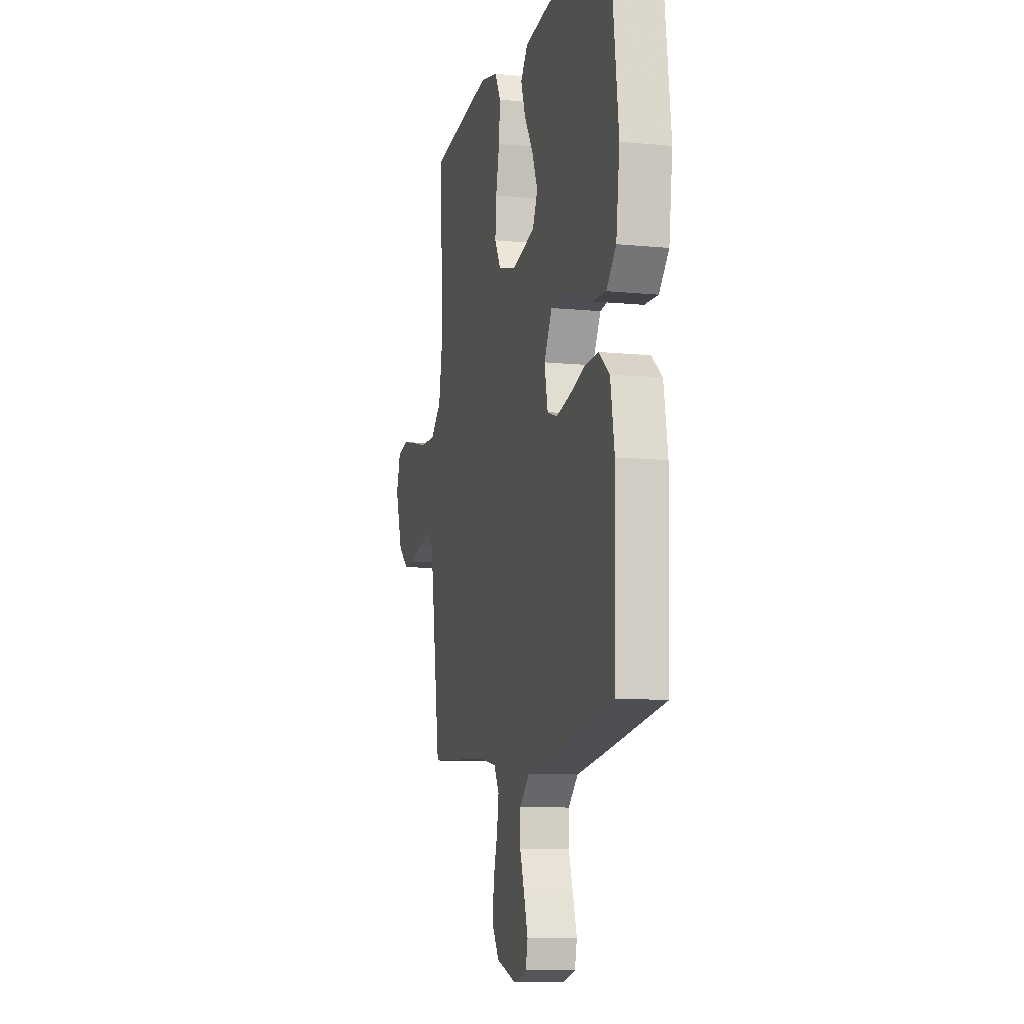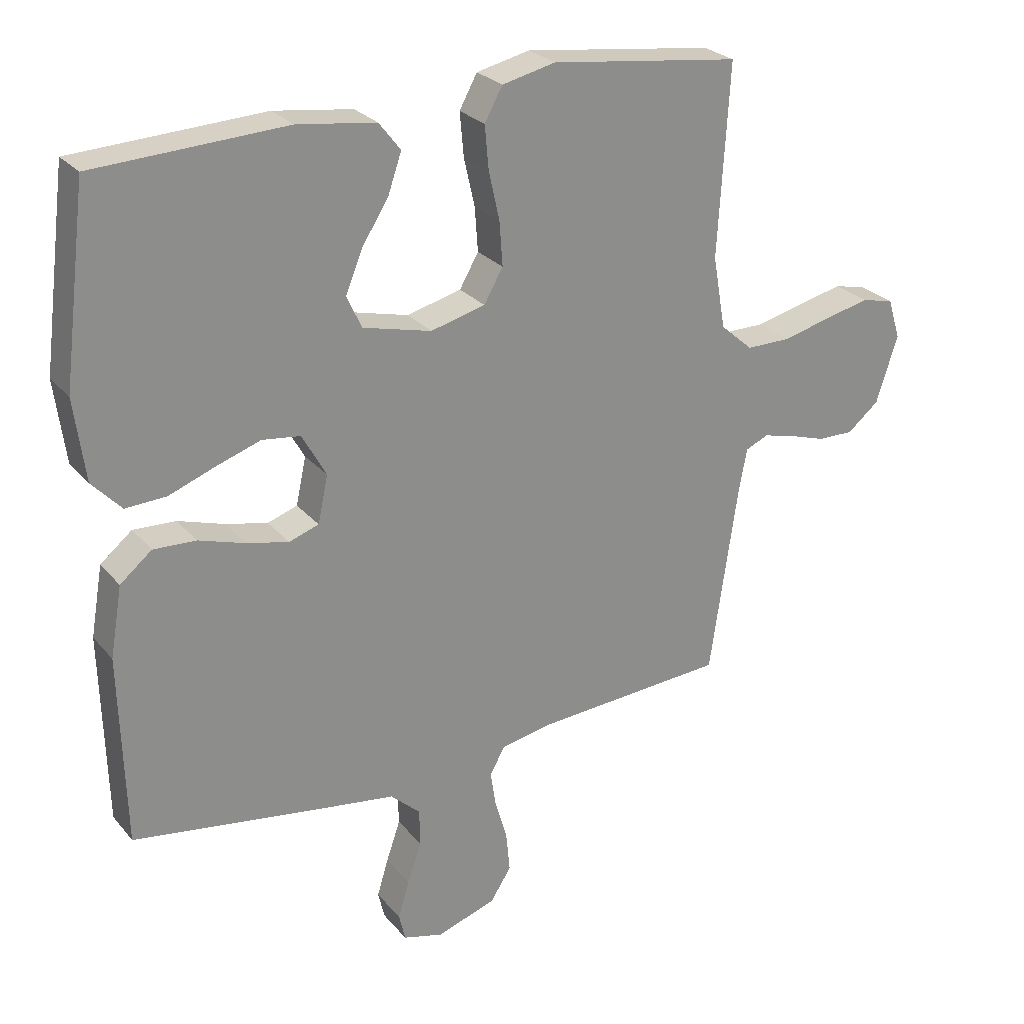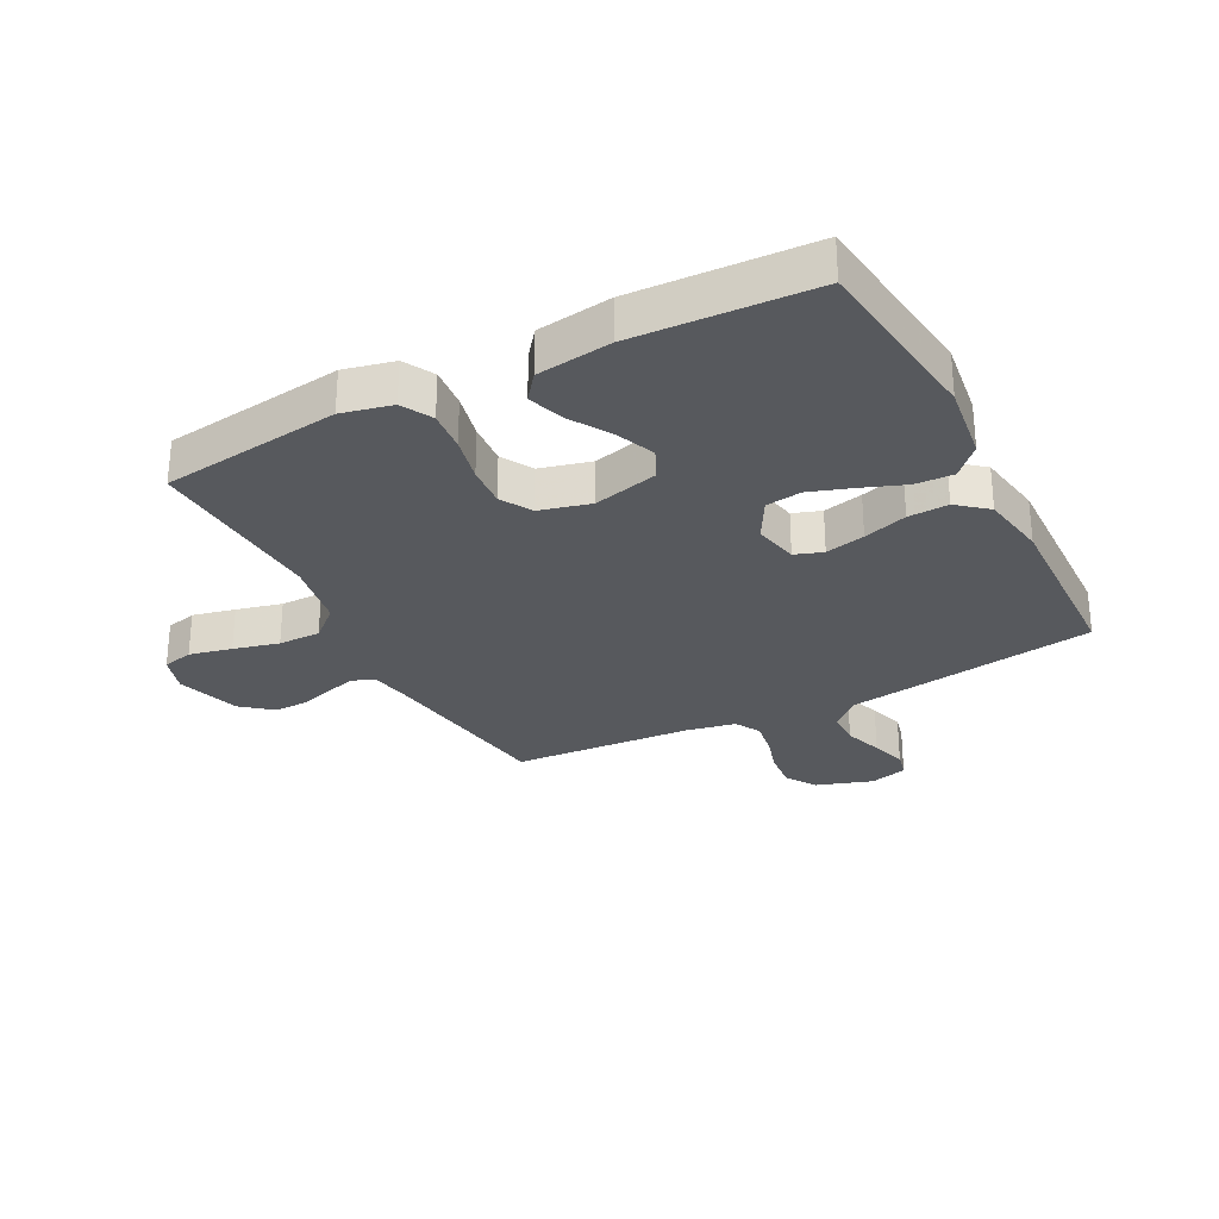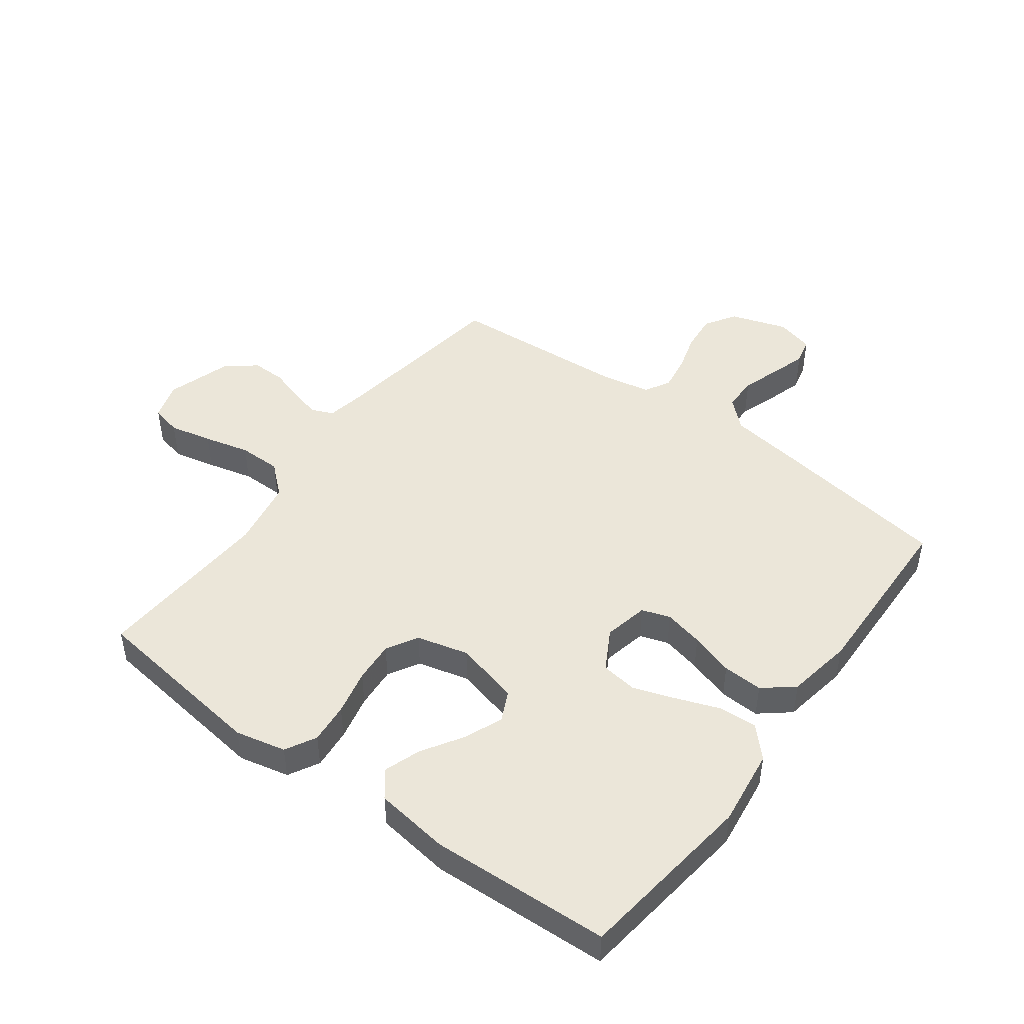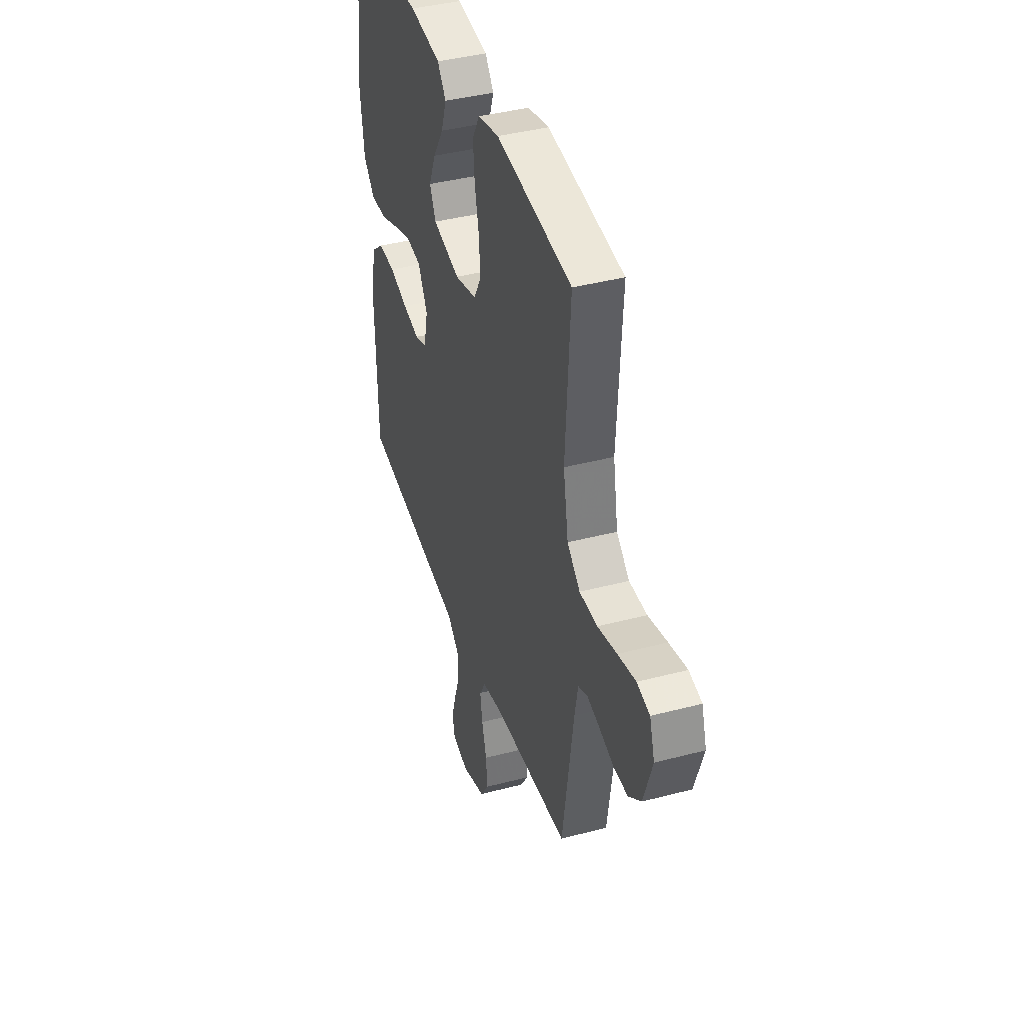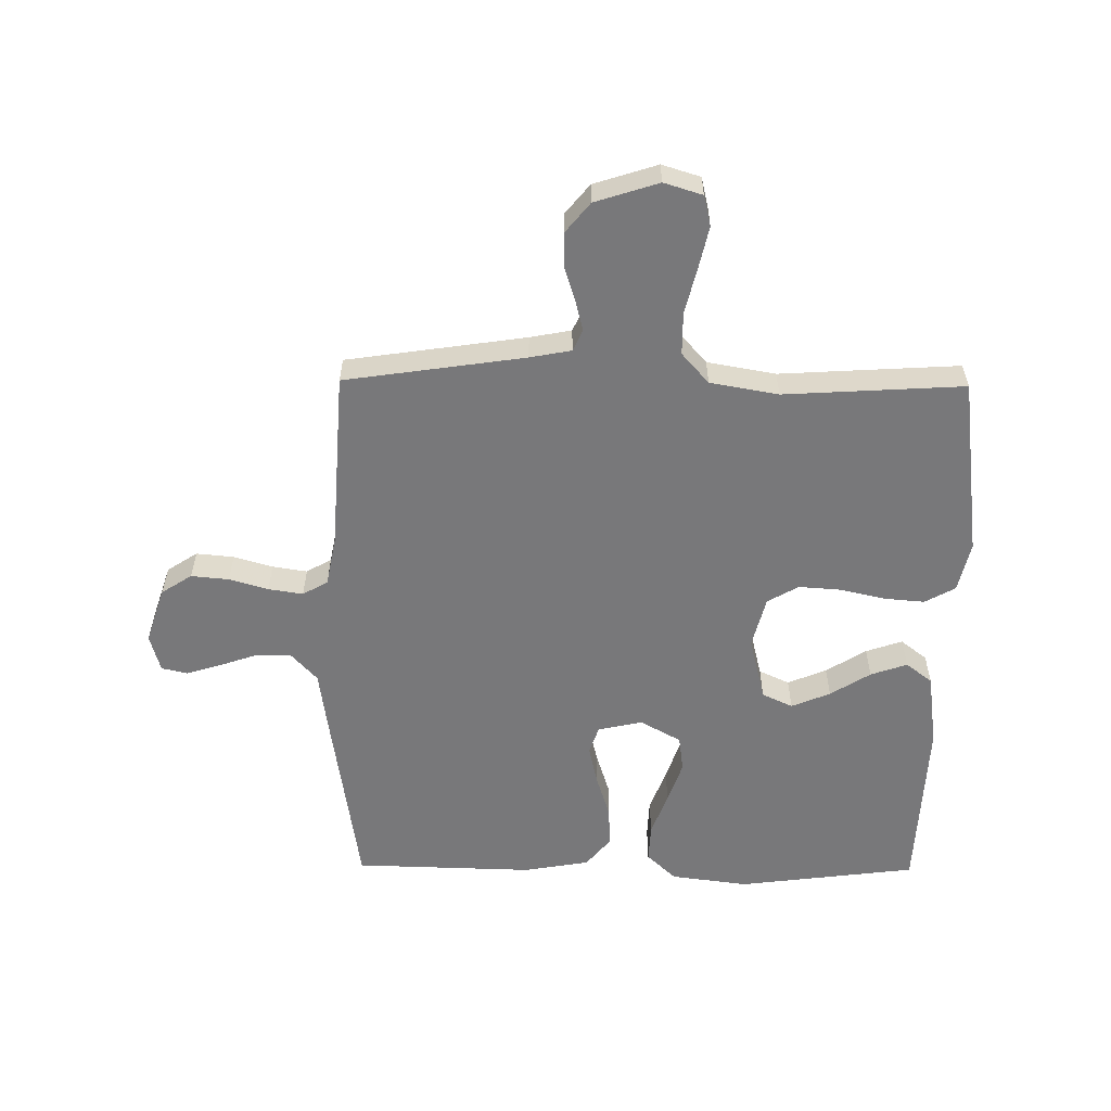
<metadata>
{"format":"obj","ext":"obj","renderer":"f3d","projection":"perspective","resolution":1024,"background":"white","views":[{"elev":-10.1,"azim":75.8,"up":"+Z"},{"elev":26.1,"azim":149.5,"up":"+Z"},{"elev":-29.1,"azim":27.4,"up":"+Y"},{"elev":46.9,"azim":36.5,"up":"+Y"},{"elev":40.4,"azim":-107.9,"up":"+Z"},{"elev":-57.5,"azim":-90.6,"up":"+Y"}]}
</metadata>
<code>
v 0.5 0.07 -0.5
v 0.2 0.07 -0.545
v 0.081 0.07 -0.562
v 0.034 0.07 -0.605
v 0.033 0.07 -0.663
v 0.055 0.07 -0.727
v 0.073 0.07 -0.786
v 0.063 0.07 -0.829
v 0 0.07 -0.846
v -0.094 0.07 -0.815
v -0.127 0.07 -0.764
v -0.121 0.07 -0.701
v -0.102 0.07 -0.636
v -0.093 0.07 -0.578
v -0.117 0.07 -0.536
v -0.2 0.07 -0.52
v -0.5 0.07 -0.5
v -0.544 0.07 -0.2
v -0.557 0.07 -0.131
v -0.593 0.07 -0.115
v -0.644 0.07 -0.128
v -0.701 0.07 -0.146
v -0.758 0.07 -0.147
v -0.808 0.07 -0.106
v -0.842 0.07 0
v -0.822 0.07 0.064
v -0.771 0.07 0.076
v -0.7 0.07 0.06
v -0.624 0.07 0.041
v -0.553 0.07 0.041
v -0.502 0.07 0.086
v -0.482 0.07 0.2
v -0.5 0.07 0.5
v -0.2 0.07 0.539
v -0.116 0.07 0.52
v -0.088 0.07 0.469
v -0.094 0.07 0.401
v -0.111 0.07 0.325
v -0.116 0.07 0.256
v -0.086 0.07 0.204
v 0 0.07 0.182
v 0.108 0.07 0.209
v 0.132 0.07 0.26
v 0.105 0.07 0.325
v 0.063 0.07 0.392
v 0.042 0.07 0.453
v 0.076 0.07 0.497
v 0.2 0.07 0.514
v 0.5 0.07 0.5
v 0.538 0.07 0.2
v 0.521 0.07 0.071
v 0.475 0.07 0.022
v 0.411 0.07 0.025
v 0.339 0.07 0.052
v 0.268 0.07 0.076
v 0.208 0.07 0.068
v 0.17 0.07 0
v 0.186 0.07 -0.074
v 0.233 0.07 -0.09
v 0.299 0.07 -0.075
v 0.372 0.07 -0.052
v 0.439 0.07 -0.049
v 0.489 0.07 -0.09
v 0.508 0.07 -0.2
v 0.5 0 -0.5
v 0.2 0 -0.545
v 0.081 0 -0.562
v 0.034 0 -0.605
v 0.033 0 -0.663
v 0.055 0 -0.727
v 0.073 0 -0.786
v 0.063 0 -0.829
v 0 0 -0.846
v -0.094 0 -0.815
v -0.127 0 -0.764
v -0.121 0 -0.701
v -0.102 0 -0.636
v -0.093 0 -0.578
v -0.117 0 -0.536
v -0.2 0 -0.52
v -0.5 0 -0.5
v -0.544 0 -0.2
v -0.557 0 -0.131
v -0.593 0 -0.115
v -0.644 0 -0.128
v -0.701 0 -0.146
v -0.758 0 -0.147
v -0.808 0 -0.106
v -0.842 0 0
v -0.822 0 0.064
v -0.771 0 0.076
v -0.7 0 0.06
v -0.624 0 0.041
v -0.553 0 0.041
v -0.502 0 0.086
v -0.482 0 0.2
v -0.5 0 0.5
v -0.2 0 0.539
v -0.116 0 0.52
v -0.088 0 0.469
v -0.094 0 0.401
v -0.111 0 0.325
v -0.116 0 0.256
v -0.086 0 0.204
v 0 0 0.182
v 0.108 0 0.209
v 0.132 0 0.26
v 0.105 0 0.325
v 0.063 0 0.392
v 0.042 0 0.453
v 0.076 0 0.497
v 0.2 0 0.514
v 0.5 0 0.5
v 0.538 0 0.2
v 0.521 0 0.071
v 0.475 0 0.022
v 0.411 0 0.025
v 0.339 0 0.052
v 0.268 0 0.076
v 0.208 0 0.068
v 0.17 0 0
v 0.186 0 -0.074
v 0.233 0 -0.09
v 0.299 0 -0.075
v 0.372 0 -0.052
v 0.439 0 -0.049
v 0.489 0 -0.09
v 0.508 0 -0.2
f 1 2 3
f 64 1 3
f 63 64 3
f 62 63 3
f 61 62 3
f 60 61 3
f 59 60 3 4
f 58 59 4
f 57 58 4
f 52 53 54
f 51 52 54
f 50 51 54
f 49 50 54
f 48 49 54
f 47 48 54
f 46 47 54
f 45 46 54
f 44 45 54
f 43 44 54 55
f 42 43 55 56
f 36 37 38
f 35 36 38
f 34 35 38
f 33 34 38
f 32 33 38
f 31 32 38 39
f 30 31 39 40
f 27 28 29
f 26 27 29
f 25 26 29
f 24 25 29
f 23 24 29
f 22 23 29
f 21 22 29
f 20 21 29 30
f 30 40 41
f 20 30 41
f 19 20 41
f 16 17 18
f 19 41 42
f 18 19 42
f 16 18 42
f 15 16 42
f 11 12 13
f 10 11 13
f 9 10 13
f 8 9 13
f 7 8 13
f 6 7 13
f 5 6 13
f 4 5 13 14
f 42 56 57
f 15 42 57
f 14 15 57
f 4 14 57
f 67 66 65
f 67 65 128
f 67 128 127
f 67 127 126
f 67 126 125
f 67 125 124
f 68 67 124 123
f 68 123 122
f 68 122 121
f 118 117 116
f 118 116 115
f 118 115 114
f 118 114 113
f 118 113 112
f 118 112 111
f 118 111 110
f 118 110 109
f 118 109 108
f 119 118 108 107
f 120 119 107 106
f 102 101 100
f 102 100 99
f 102 99 98
f 102 98 97
f 102 97 96
f 103 102 96 95
f 104 103 95 94
f 93 92 91
f 93 91 90
f 93 90 89
f 93 89 88
f 93 88 87
f 93 87 86
f 93 86 85
f 94 93 85 84
f 105 104 94
f 105 94 84
f 105 84 83
f 82 81 80
f 106 105 83
f 106 83 82
f 106 82 80
f 106 80 79
f 77 76 75
f 77 75 74
f 77 74 73
f 77 73 72
f 77 72 71
f 77 71 70
f 77 70 69
f 78 77 69 68
f 121 120 106
f 121 106 79
f 121 79 78
f 121 78 68
f 1 65 66 2
f 2 66 67 3
f 3 67 68 4
f 4 68 69 5
f 5 69 70 6
f 6 70 71 7
f 7 71 72 8
f 8 72 73 9
f 9 73 74 10
f 10 74 75 11
f 11 75 76 12
f 12 76 77 13
f 13 77 78 14
f 14 78 79 15
f 15 79 80 16
f 16 80 81 17
f 17 81 82 18
f 18 82 83 19
f 19 83 84 20
f 20 84 85 21
f 21 85 86 22
f 22 86 87 23
f 23 87 88 24
f 24 88 89 25
f 25 89 90 26
f 26 90 91 27
f 27 91 92 28
f 28 92 93 29
f 29 93 94 30
f 30 94 95 31
f 31 95 96 32
f 32 96 97 33
f 33 97 98 34
f 34 98 99 35
f 35 99 100 36
f 36 100 101 37
f 37 101 102 38
f 38 102 103 39
f 39 103 104 40
f 40 104 105 41
f 41 105 106 42
f 42 106 107 43
f 43 107 108 44
f 44 108 109 45
f 45 109 110 46
f 46 110 111 47
f 47 111 112 48
f 48 112 113 49
f 49 113 114 50
f 50 114 115 51
f 51 115 116 52
f 52 116 117 53
f 53 117 118 54
f 54 118 119 55
f 55 119 120 56
f 56 120 121 57
f 57 121 122 58
f 58 122 123 59
f 59 123 124 60
f 60 124 125 61
f 61 125 126 62
f 62 126 127 63
f 63 127 128 64
f 64 128 65 1

</code>
